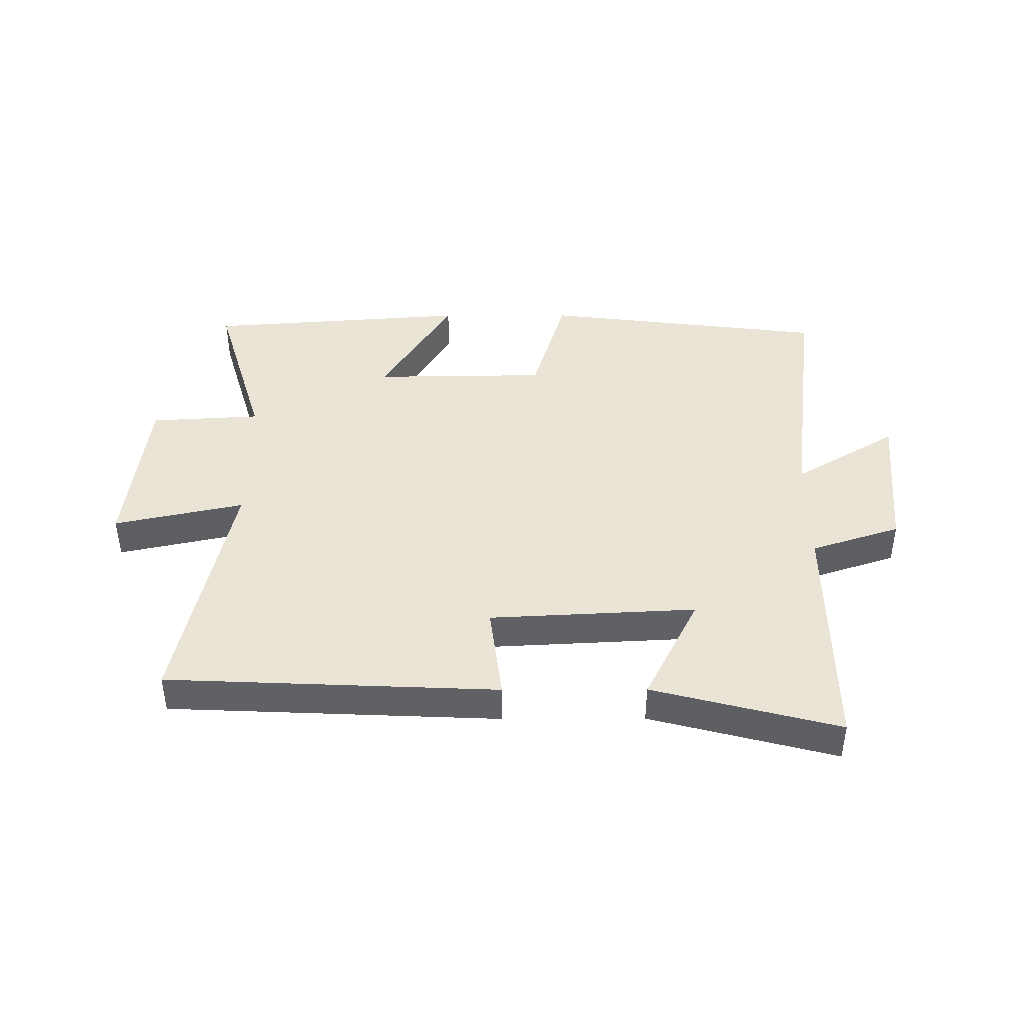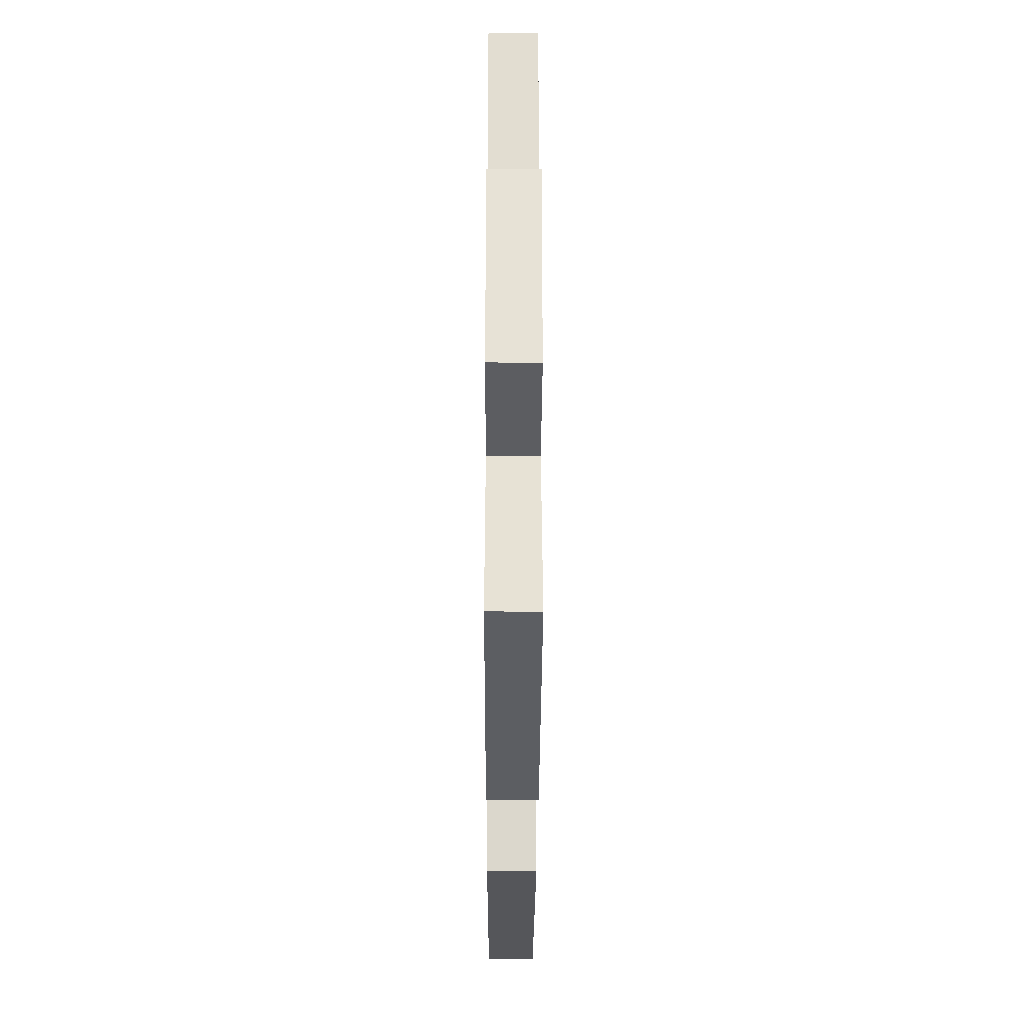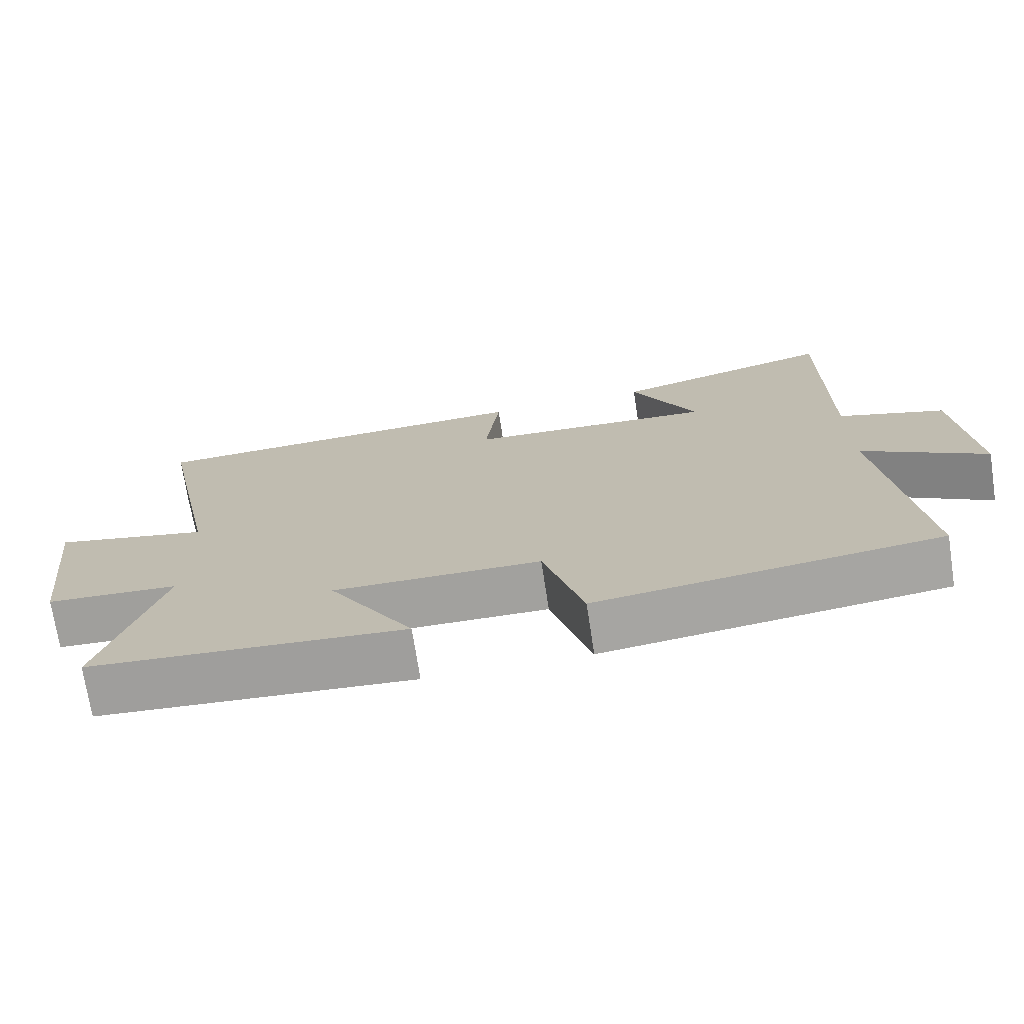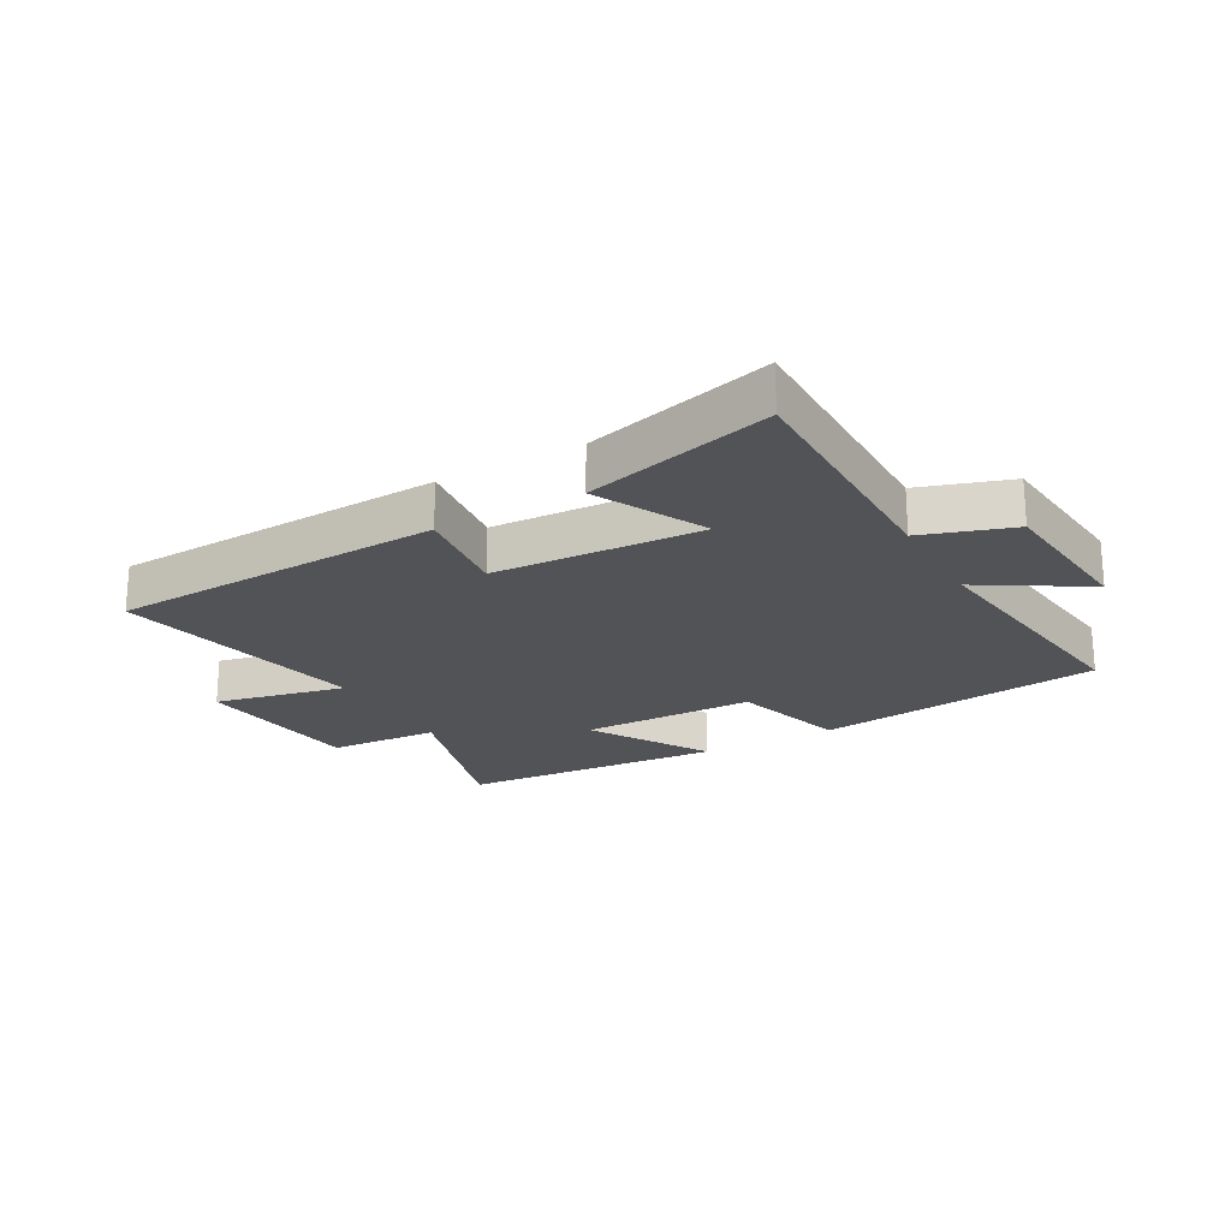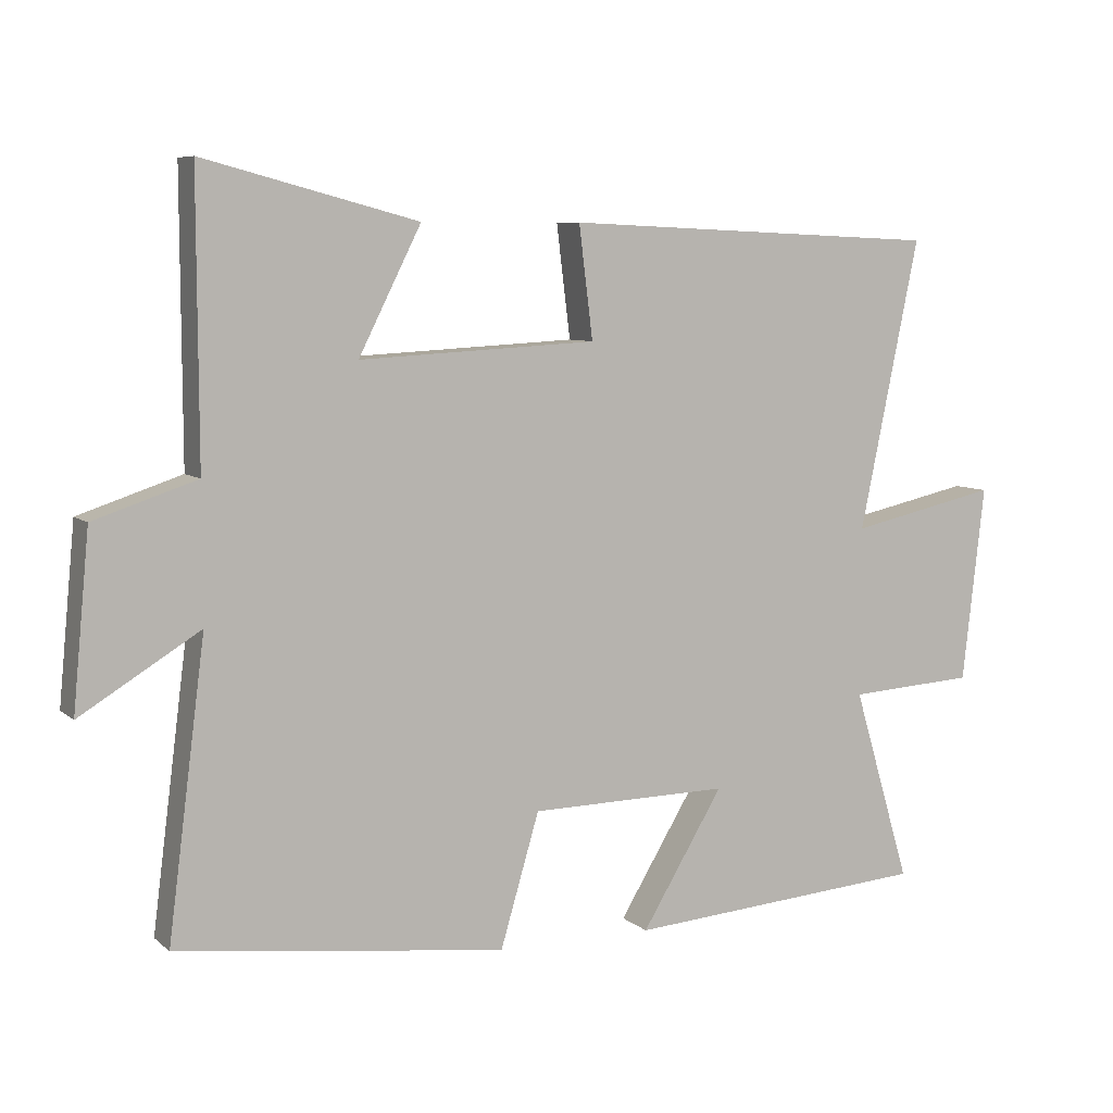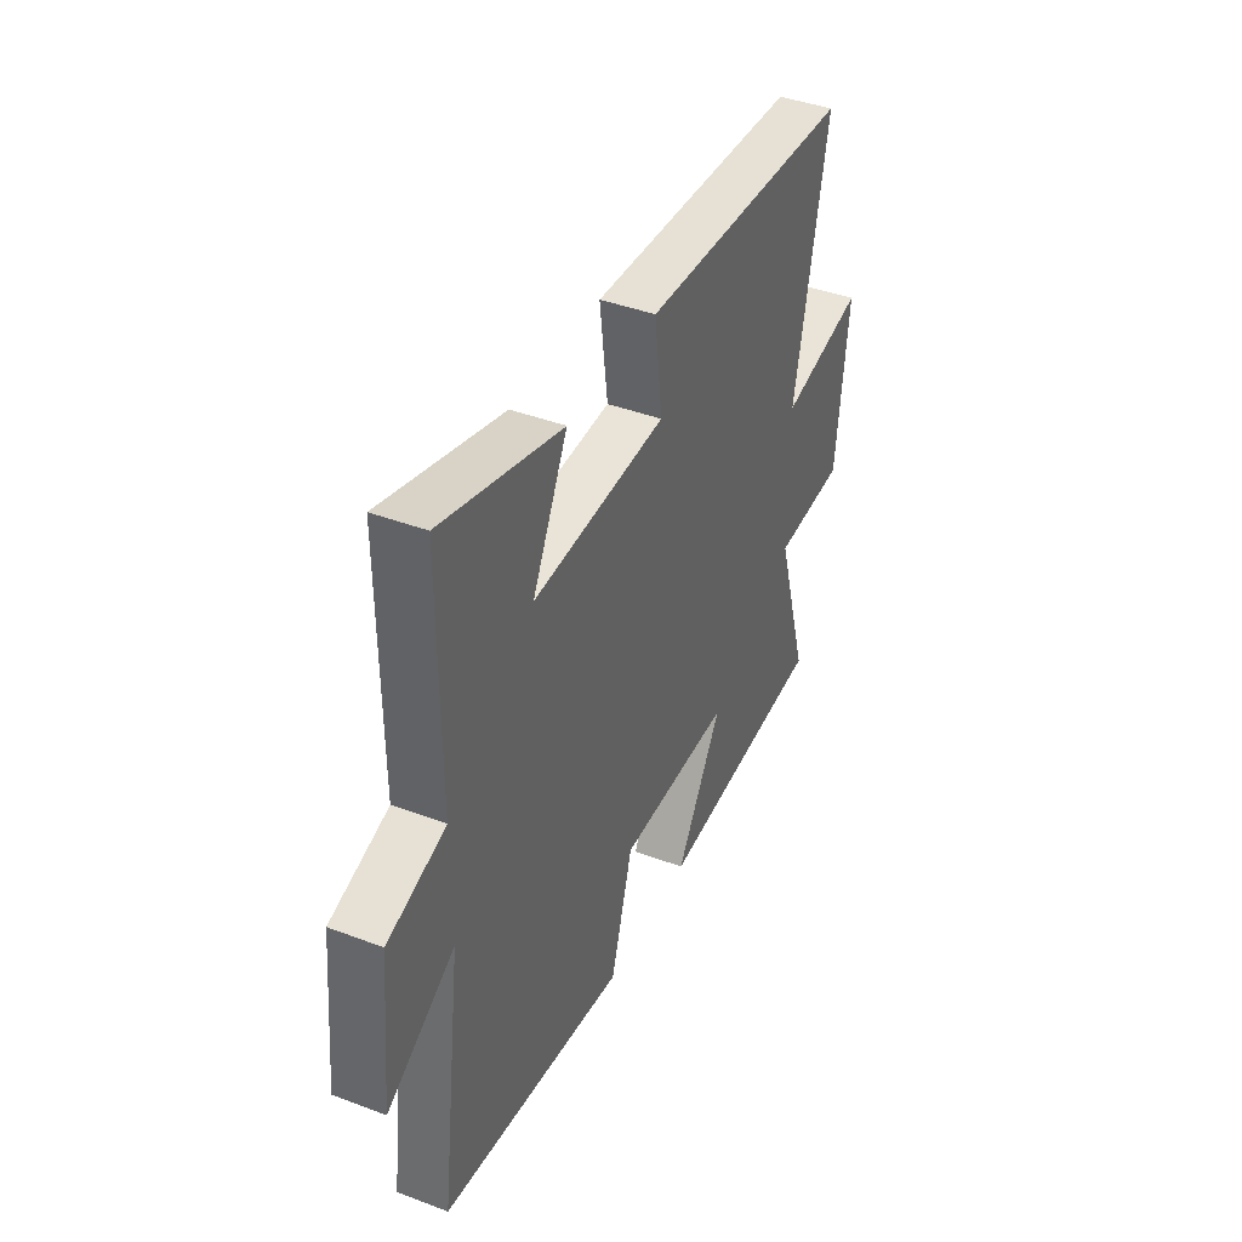
<metadata>
{"format":"obj","ext":"obj","renderer":"f3d","projection":"perspective","resolution":1024,"background":"white","views":[{"elev":42.4,"azim":-0.2,"up":"+Y"},{"elev":-33.2,"azim":-90.2,"up":"+Z"},{"elev":-72.3,"azim":8.7,"up":"+Z"},{"elev":-21.9,"azim":29.3,"up":"+Y"},{"elev":7.3,"azim":154.2,"up":"+Z"},{"elev":40.9,"azim":114.8,"up":"+Z"}]}
</metadata>
<code>
v -0.583 0.07 -0.467
v -0.5 0.07 -0.187
v -0.683 0.07 -0.176
v -0.715 0.07 0.106
v -0.5 0.07 0.059
v -0.586 0.07 0.476
v -0.039 0.07 0.5
v -0.059 0.07 0.339
v 0.283 0.07 0.321
v 0.193 0.07 0.5
v 0.501 0.07 0.581
v 0.5 0.07 0.174
v 0.648 0.07 0.125
v 0.672 0.07 -0.125
v 0.5 0.07 -0.02
v 0.554 0.07 -0.441
v 0.08 0.07 -0.5
v 0.024 0.07 -0.309
v -0.264 0.07 -0.305
v -0.146 0.07 -0.5
v -0.583 0 -0.467
v -0.5 0 -0.187
v -0.683 0 -0.176
v -0.715 0 0.106
v -0.5 0 0.059
v -0.586 0 0.476
v -0.039 0 0.5
v -0.059 0 0.339
v 0.283 0 0.321
v 0.193 0 0.5
v 0.501 0 0.581
v 0.5 0 0.174
v 0.648 0 0.125
v 0.672 0 -0.125
v 0.5 0 -0.02
v 0.554 0 -0.441
v 0.08 0 -0.5
v 0.024 0 -0.309
v -0.264 0 -0.305
v -0.146 0 -0.5
f 19 20 1 2
f 18 19 2
f 15 16 17 18
f 15 18 2
f 12 13 14 15
f 12 15 2 3
f 9 10 11 12
f 8 9 12 3
f 5 6 7 8
f 5 8 3
f 3 4 5
f 22 21 40 39
f 22 39 38
f 38 37 36 35
f 22 38 35
f 35 34 33 32
f 23 22 35 32
f 32 31 30 29
f 23 32 29 28
f 28 27 26 25
f 23 28 25
f 25 24 23
f 1 21 22 2
f 2 22 23 3
f 3 23 24 4
f 4 24 25 5
f 5 25 26 6
f 6 26 27 7
f 7 27 28 8
f 8 28 29 9
f 9 29 30 10
f 10 30 31 11
f 11 31 32 12
f 12 32 33 13
f 13 33 34 14
f 14 34 35 15
f 15 35 36 16
f 16 36 37 17
f 17 37 38 18
f 18 38 39 19
f 19 39 40 20
f 20 40 21 1

</code>
